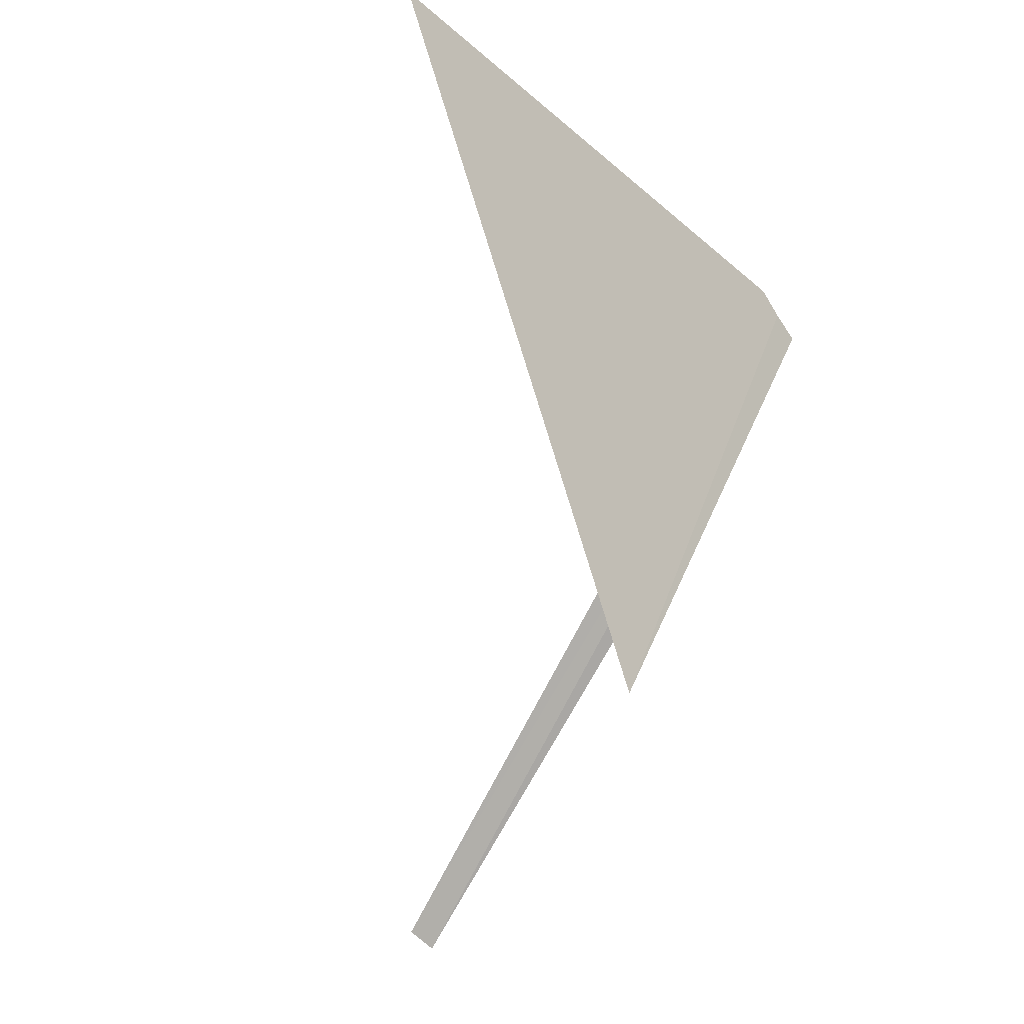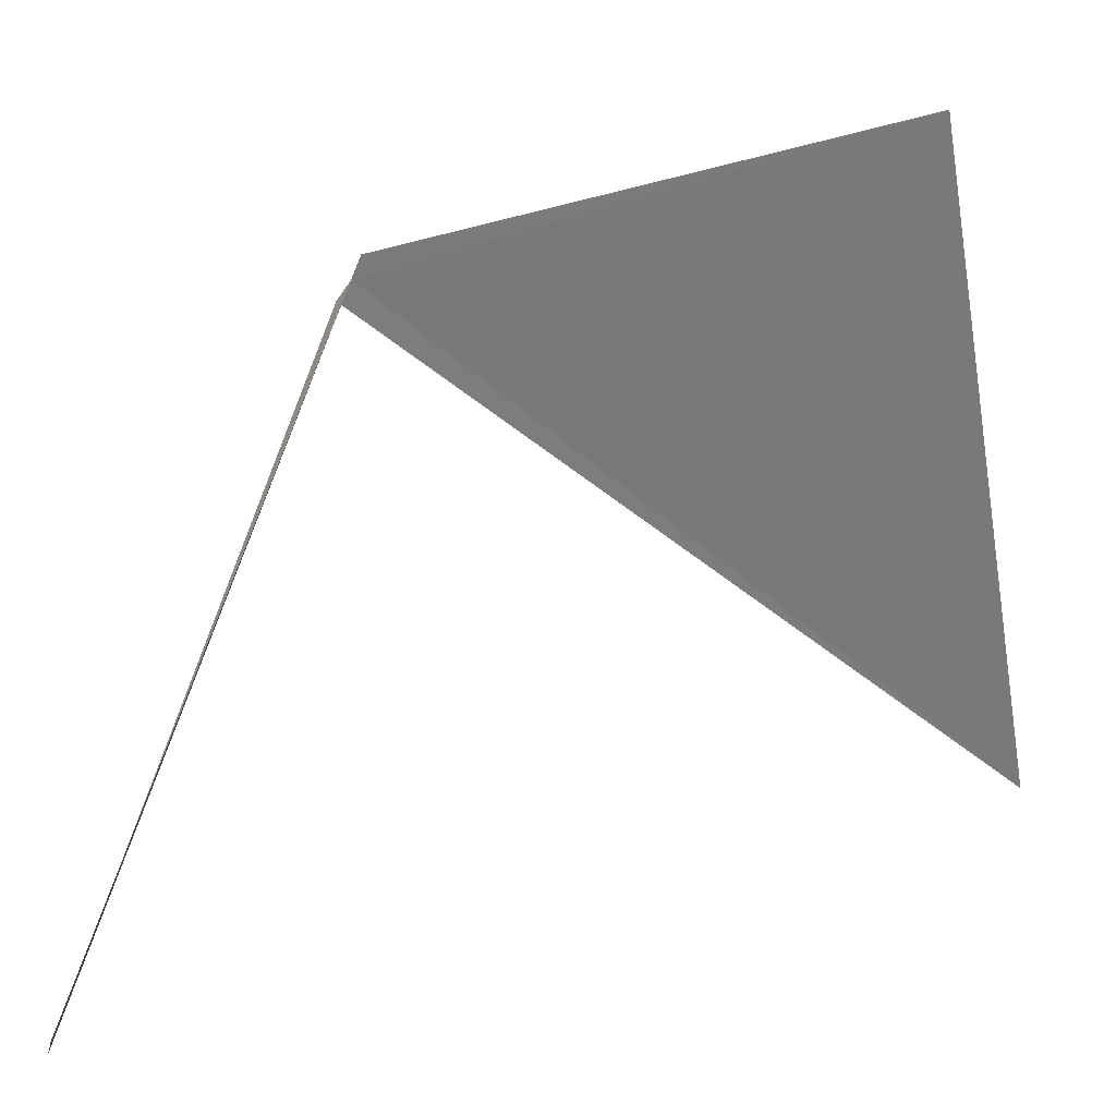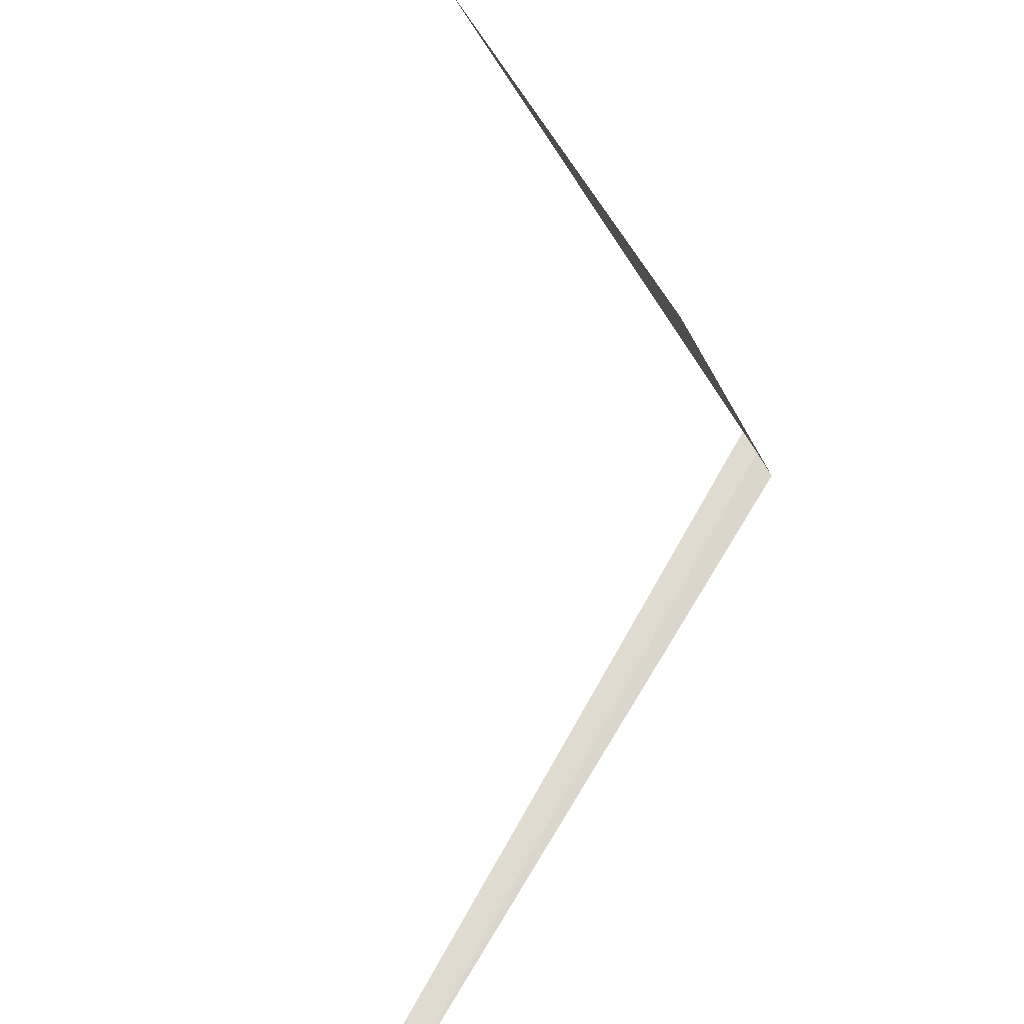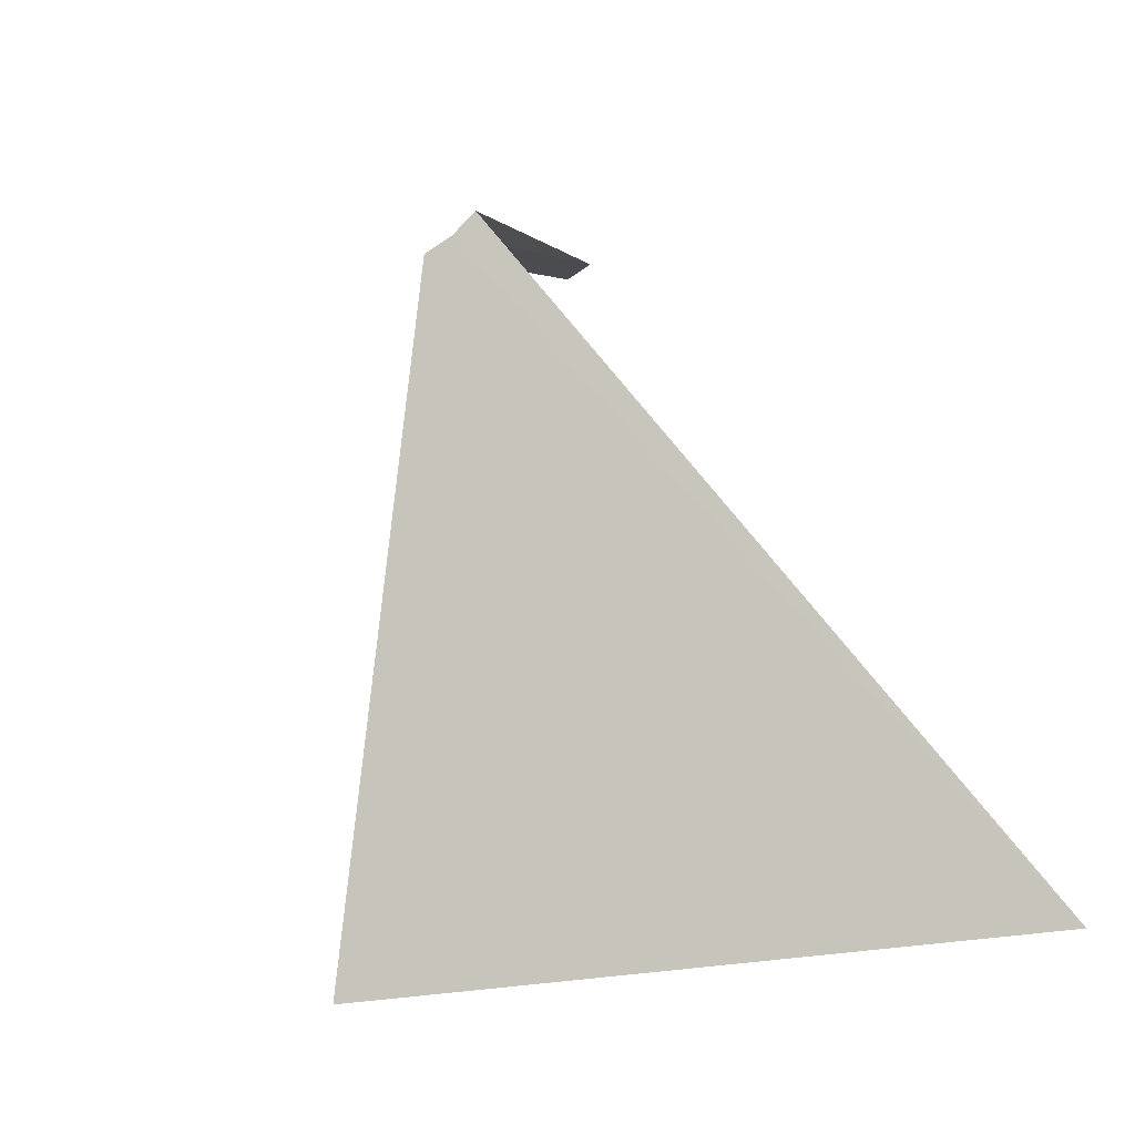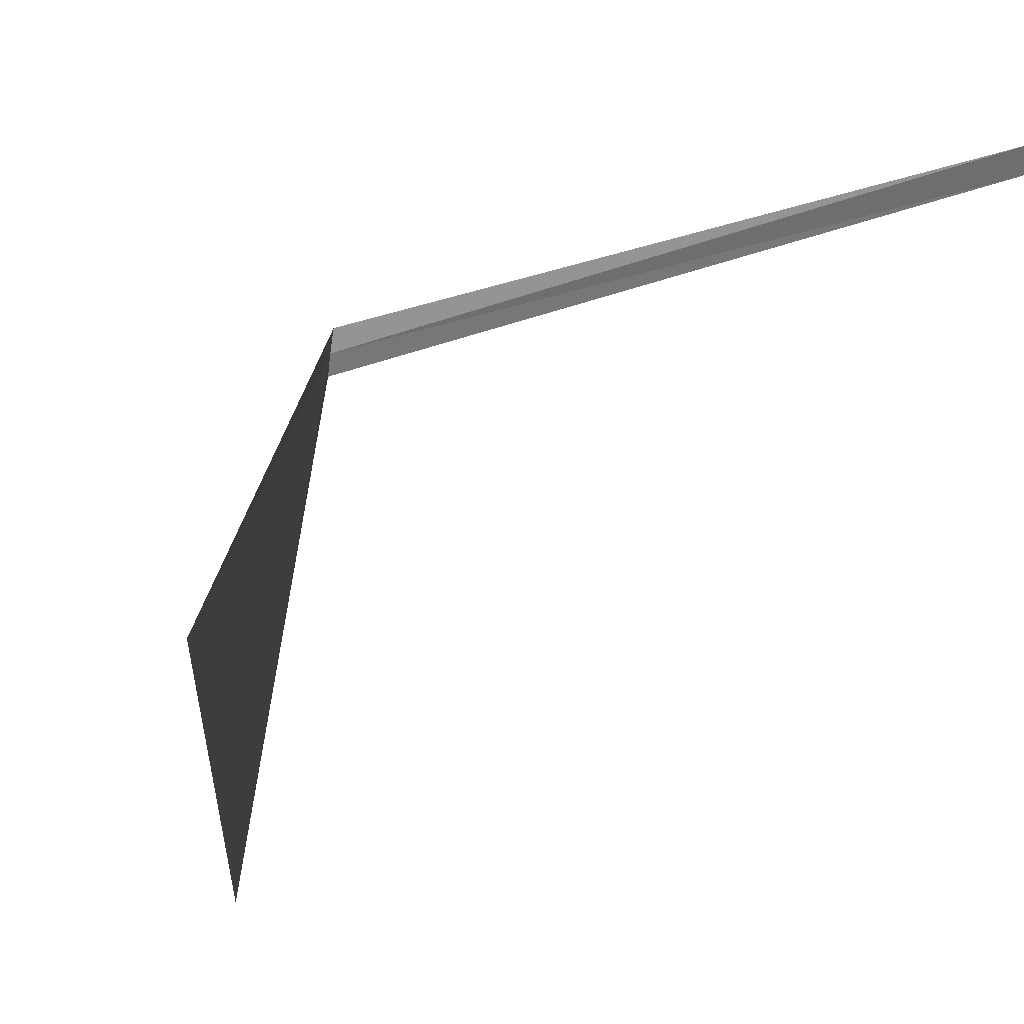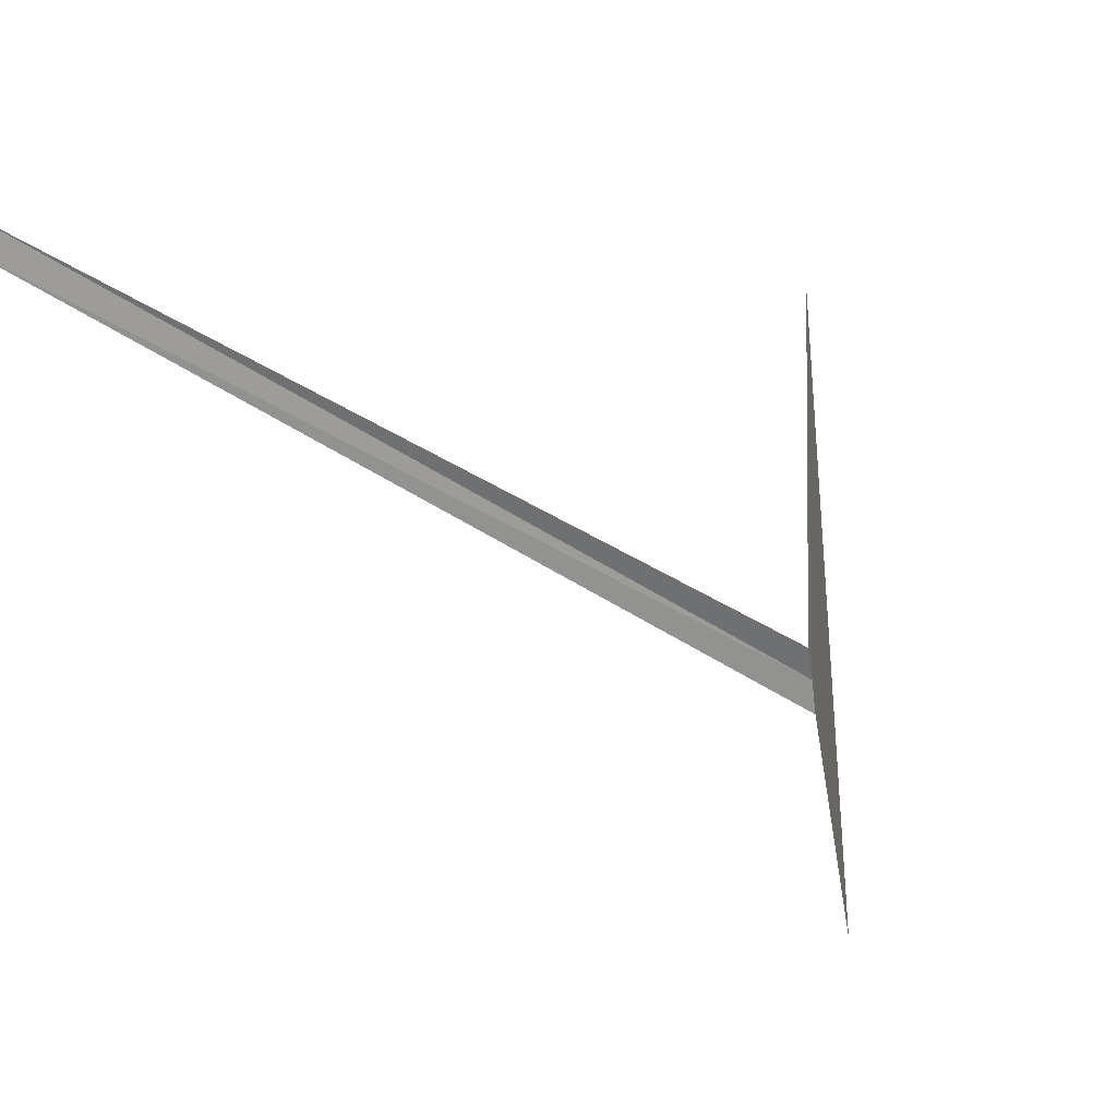
<metadata>
{"format":"obj","ext":"obj","renderer":"f3d","projection":"perspective","resolution":1024,"background":"white","views":[{"elev":-12.8,"azim":-138.6,"up":"+Y"},{"elev":7.1,"azim":117.5,"up":"+Y"},{"elev":-43.8,"azim":-143.3,"up":"+Y"},{"elev":4.6,"azim":-134.0,"up":"+Z"},{"elev":-26.7,"azim":-22.9,"up":"+Z"},{"elev":74.7,"azim":157.5,"up":"+Z"}]}
</metadata>
<code>
v 18.27 -23.06 10.55
v 22.56 -28.63 10.56
v 18.23 -23.25 10.72
v 18.32 -22.85 10.41
v 22.71 -28.47 10.41
v 15.89 -27.38 5.357
v 18 -21.72 5.357
f 1 3 2
f 1 5 4
f 1 2 5
f 1 6 3
f 1 7 6
f 1 4 7

</code>
